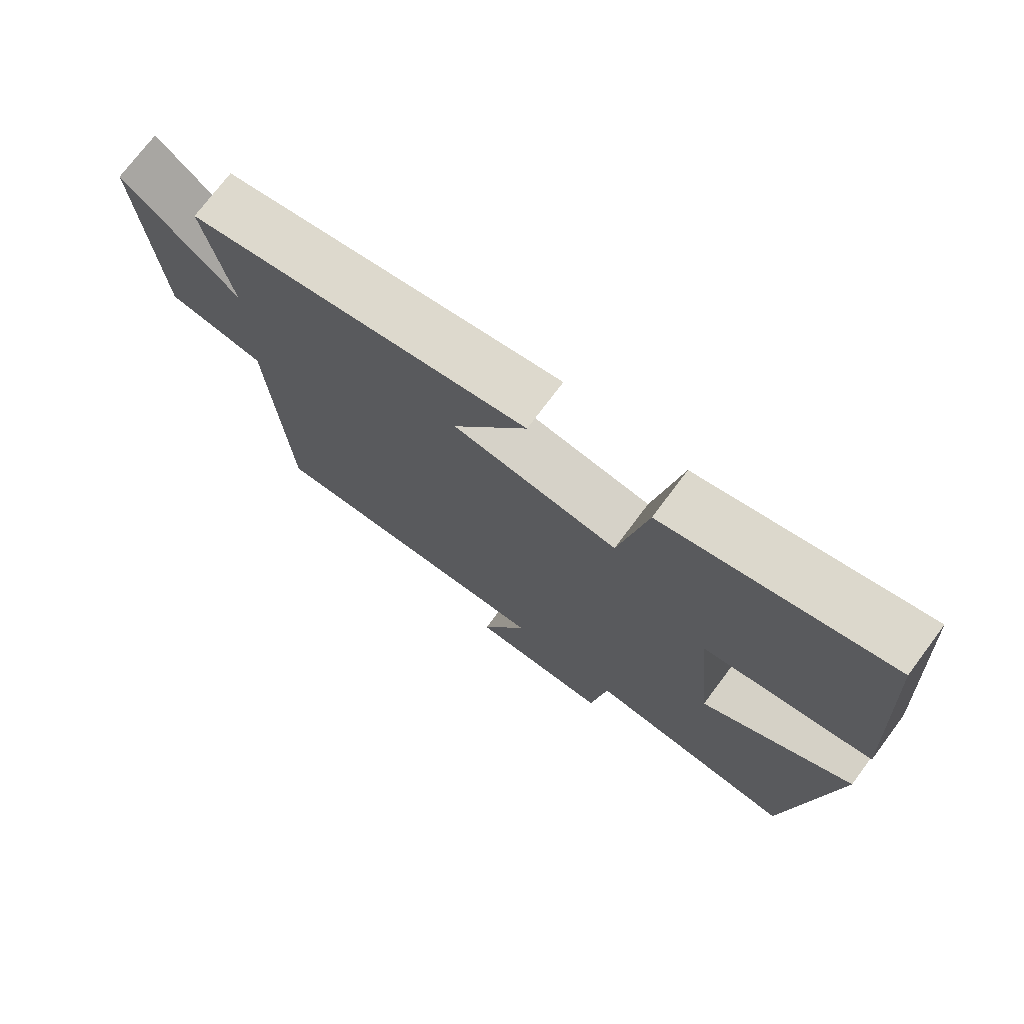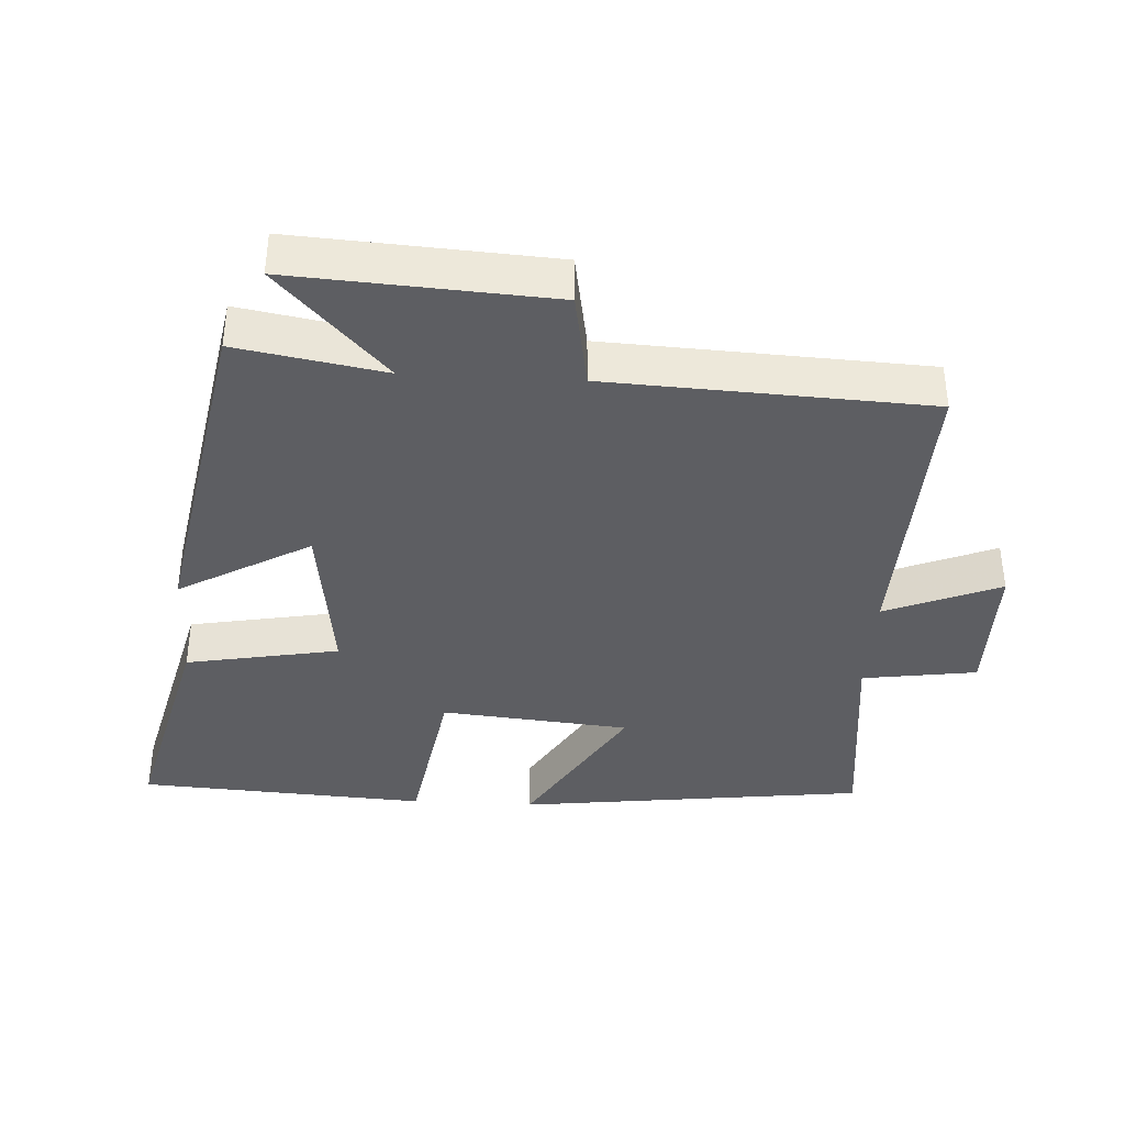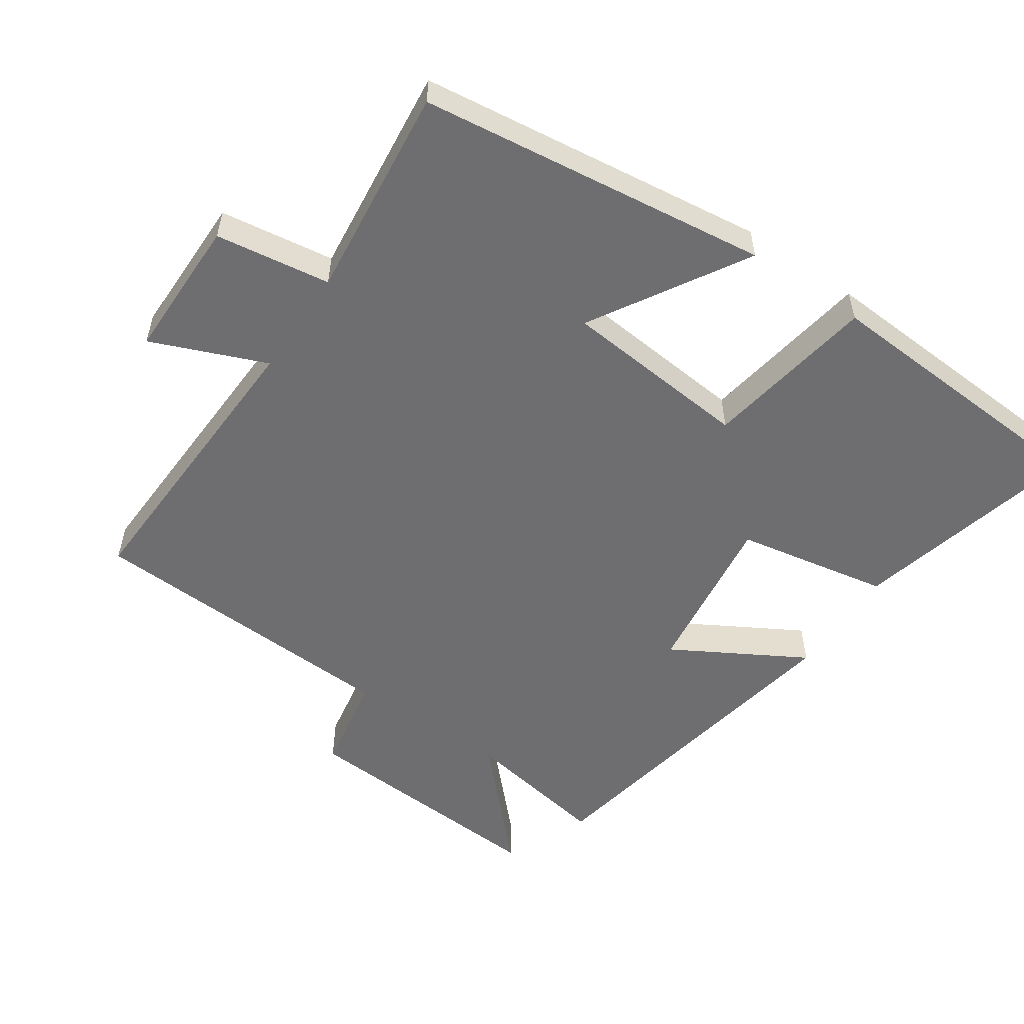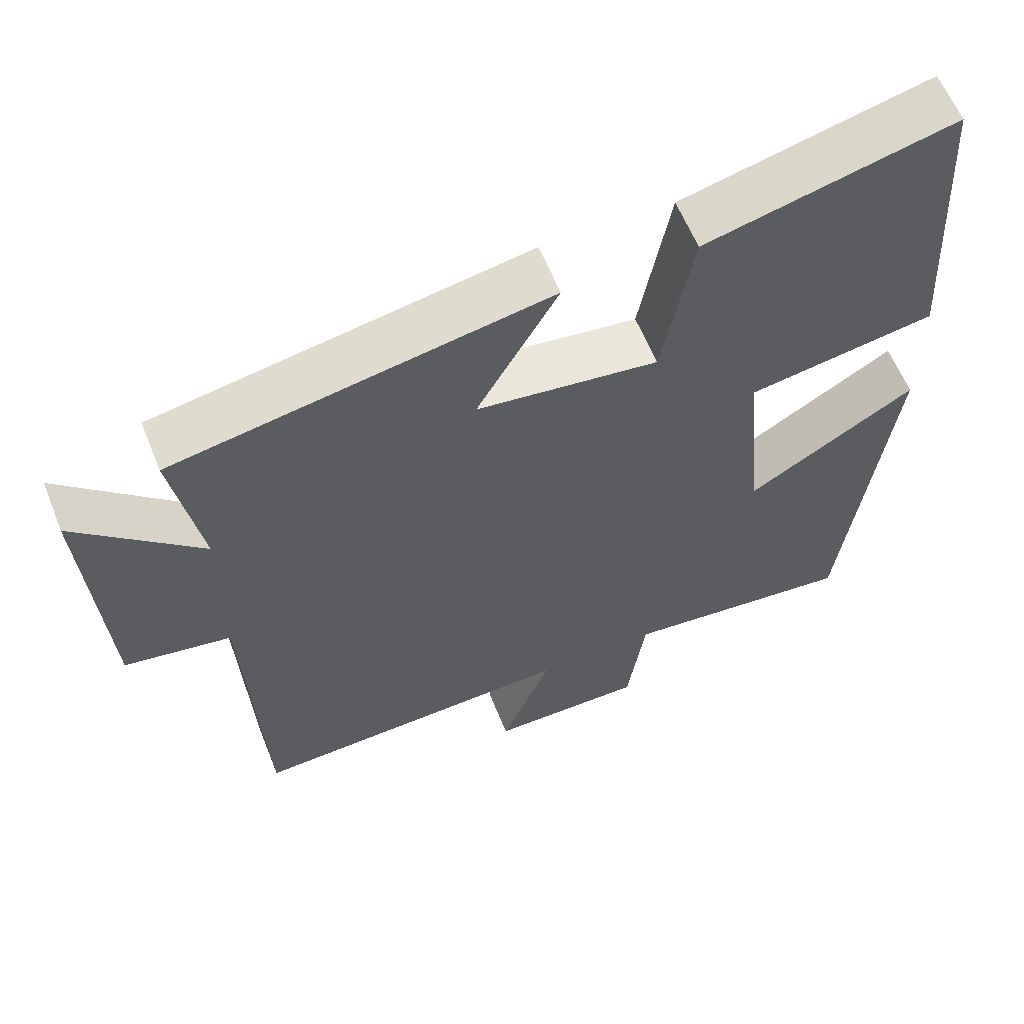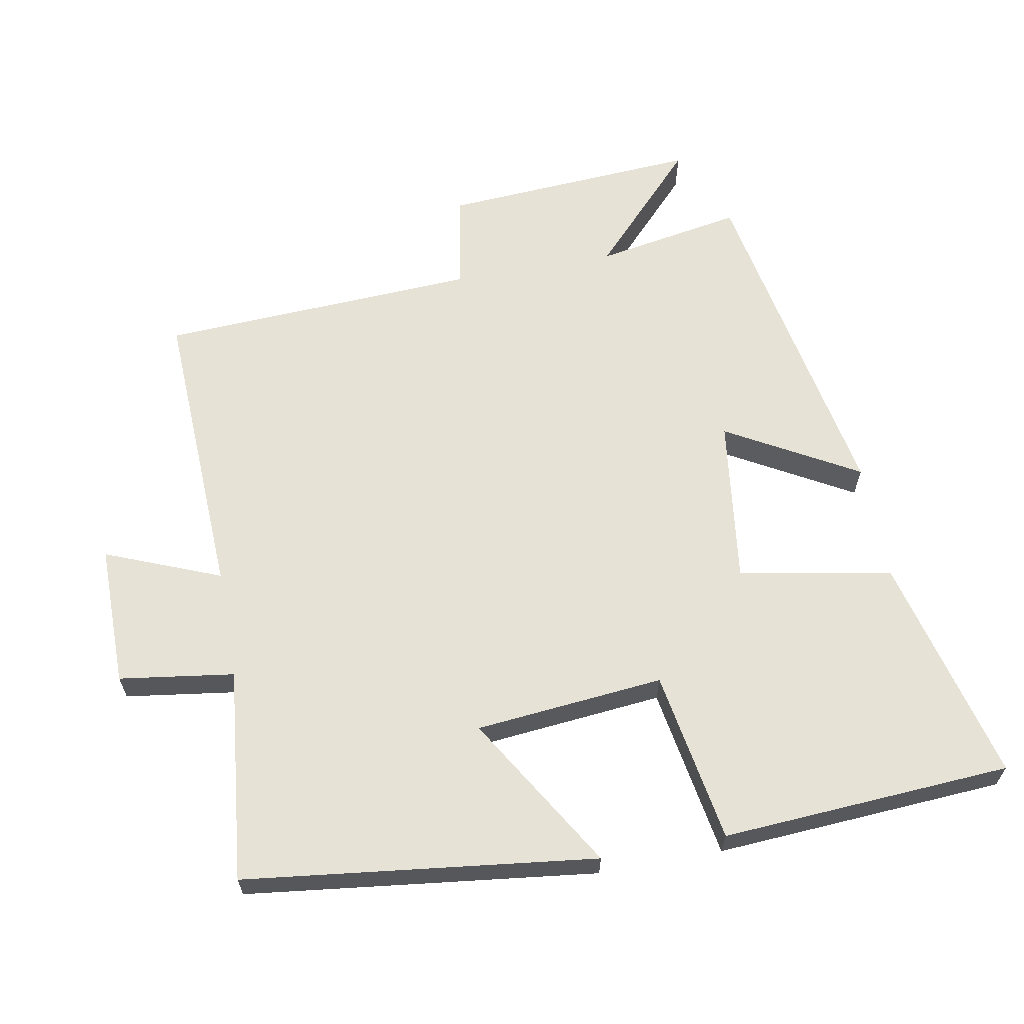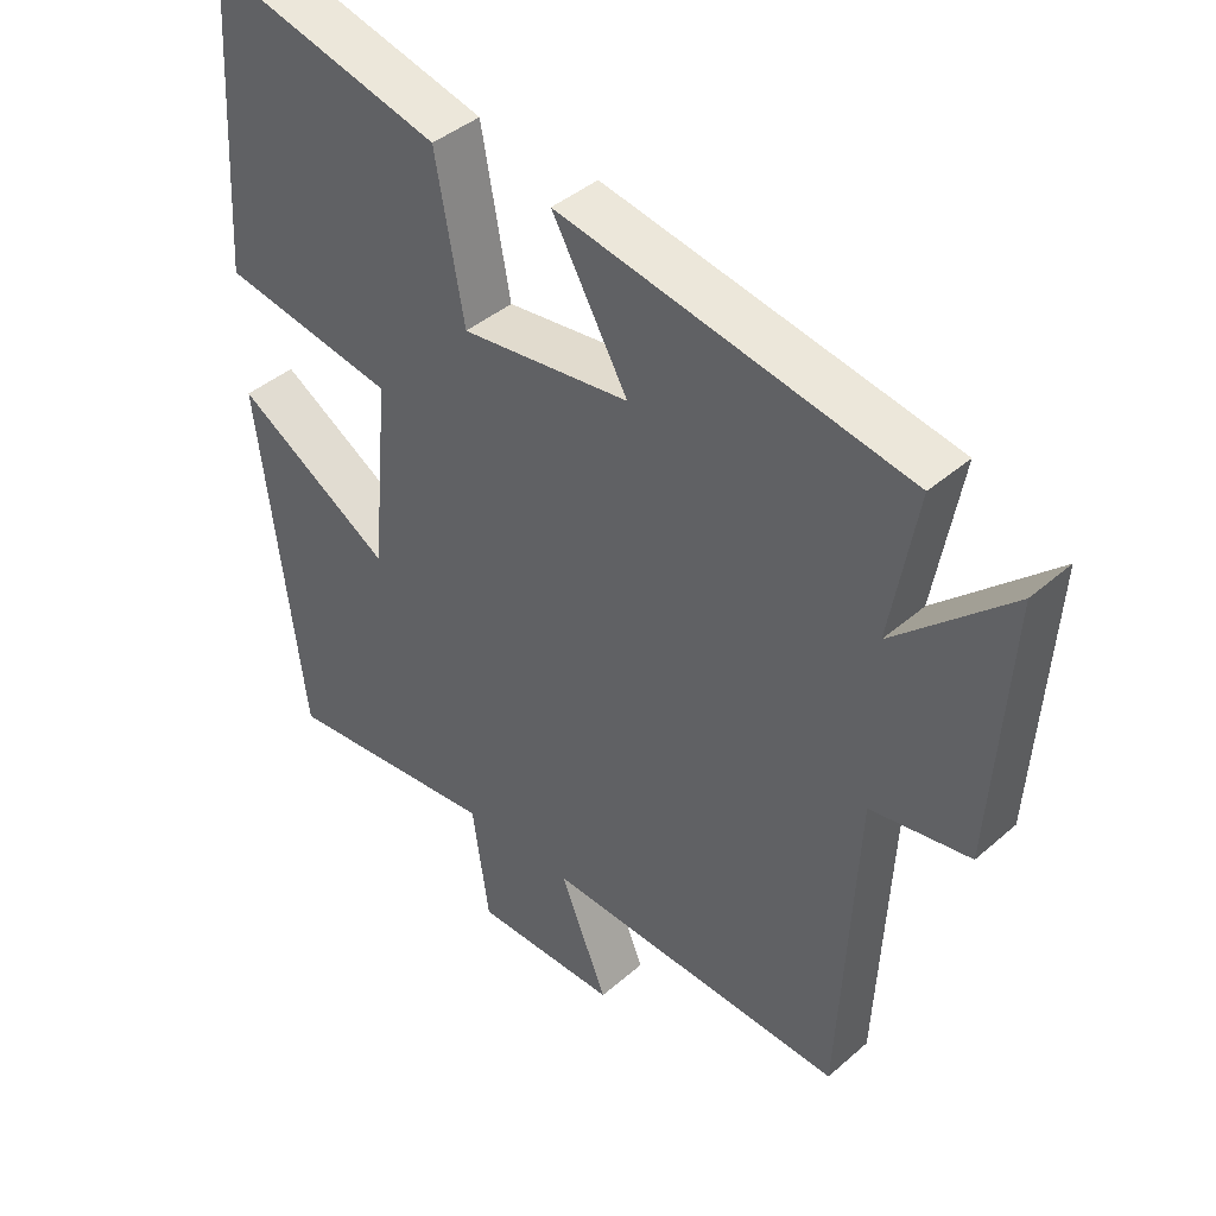
<metadata>
{"format":"obj","ext":"obj","renderer":"f3d","projection":"perspective","resolution":1024,"background":"white","views":[{"elev":74.0,"azim":-143.2,"up":"+Z"},{"elev":-38.4,"azim":86.8,"up":"+Y"},{"elev":-54.4,"azim":-124.1,"up":"+Y"},{"elev":60.3,"azim":158.2,"up":"+Z"},{"elev":63.1,"azim":-100.5,"up":"+Y"},{"elev":41.6,"azim":43.7,"up":"+Z"}]}
</metadata>
<code>
v -0.437 0.07 -0.534
v -0.5 0.07 -0.022
v -0.274 0.07 -0.158
v -0.248 0.07 0.118
v -0.5 0.07 0.16
v -0.474 0.07 0.583
v -0.14 0.07 0.5
v -0.099 0.07 0.276
v 0.145 0.07 0.308
v 0.036 0.07 0.5
v 0.538 0.07 0.408
v 0.5 0.07 0.193
v 0.667 0.07 0.35
v 0.643 0.07 -0.026
v 0.5 0.07 -0.051
v 0.477 0.07 -0.518
v 0.04 0.07 -0.5
v 0.108 0.07 -0.668
v -0.1 0.07 -0.668
v -0.124 0.07 -0.5
v -0.437 0 -0.534
v -0.5 0 -0.022
v -0.274 0 -0.158
v -0.248 0 0.118
v -0.5 0 0.16
v -0.474 0 0.583
v -0.14 0 0.5
v -0.099 0 0.276
v 0.145 0 0.308
v 0.036 0 0.5
v 0.538 0 0.408
v 0.5 0 0.193
v 0.667 0 0.35
v 0.643 0 -0.026
v 0.5 0 -0.051
v 0.477 0 -0.518
v 0.04 0 -0.5
v 0.108 0 -0.668
v -0.1 0 -0.668
v -0.124 0 -0.5
f 17 18 19 20
f 15 16 17
f 15 17 20
f 12 13 14 15
f 12 15 20 1
f 9 10 11 12
f 8 9 12
f 6 7 8
f 5 6 8
f 4 5 8
f 3 4 8 12
f 1 2 3
f 1 3 12
f 40 39 38 37
f 37 36 35
f 40 37 35
f 35 34 33 32
f 21 40 35 32
f 32 31 30 29
f 32 29 28
f 28 27 26
f 28 26 25
f 28 25 24
f 32 28 24 23
f 23 22 21
f 32 23 21
f 1 21 22 2
f 2 22 23 3
f 3 23 24 4
f 4 24 25 5
f 5 25 26 6
f 6 26 27 7
f 7 27 28 8
f 8 28 29 9
f 9 29 30 10
f 10 30 31 11
f 11 31 32 12
f 12 32 33 13
f 13 33 34 14
f 14 34 35 15
f 15 35 36 16
f 16 36 37 17
f 17 37 38 18
f 18 38 39 19
f 19 39 40 20
f 20 40 21 1

</code>
